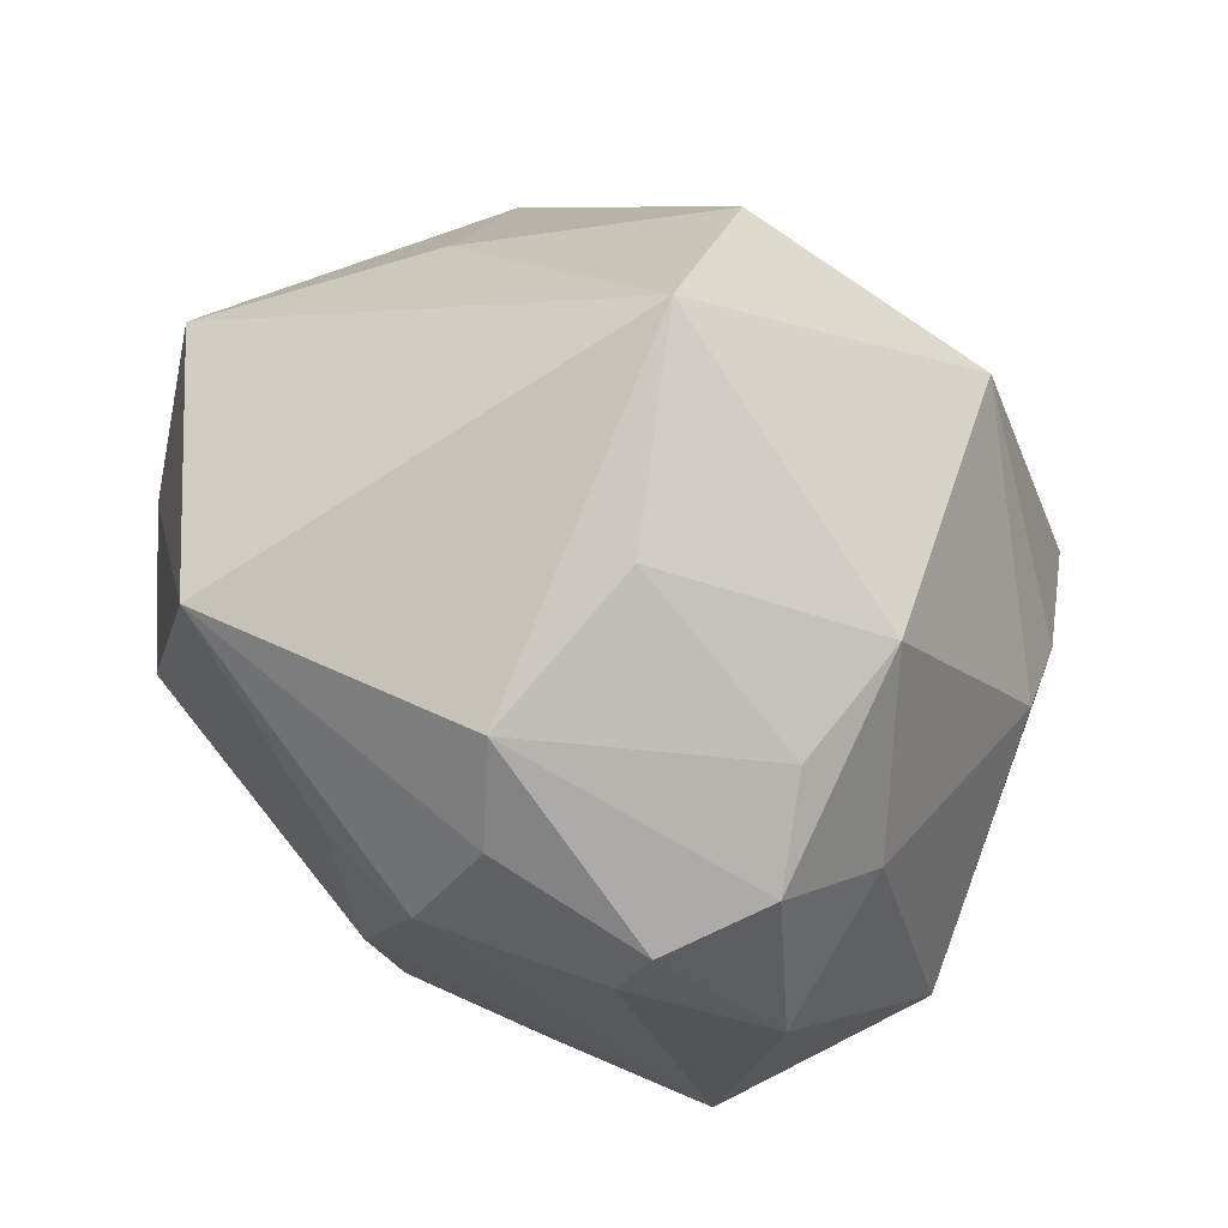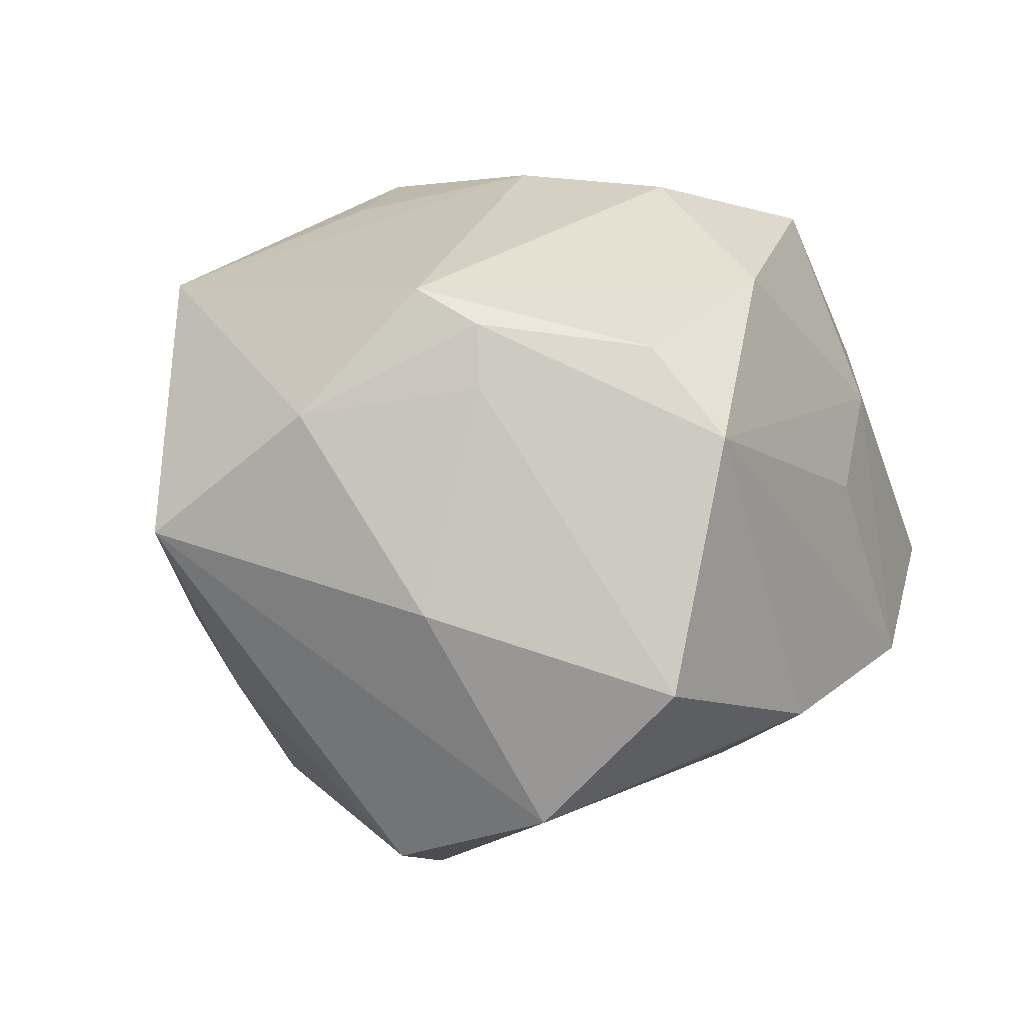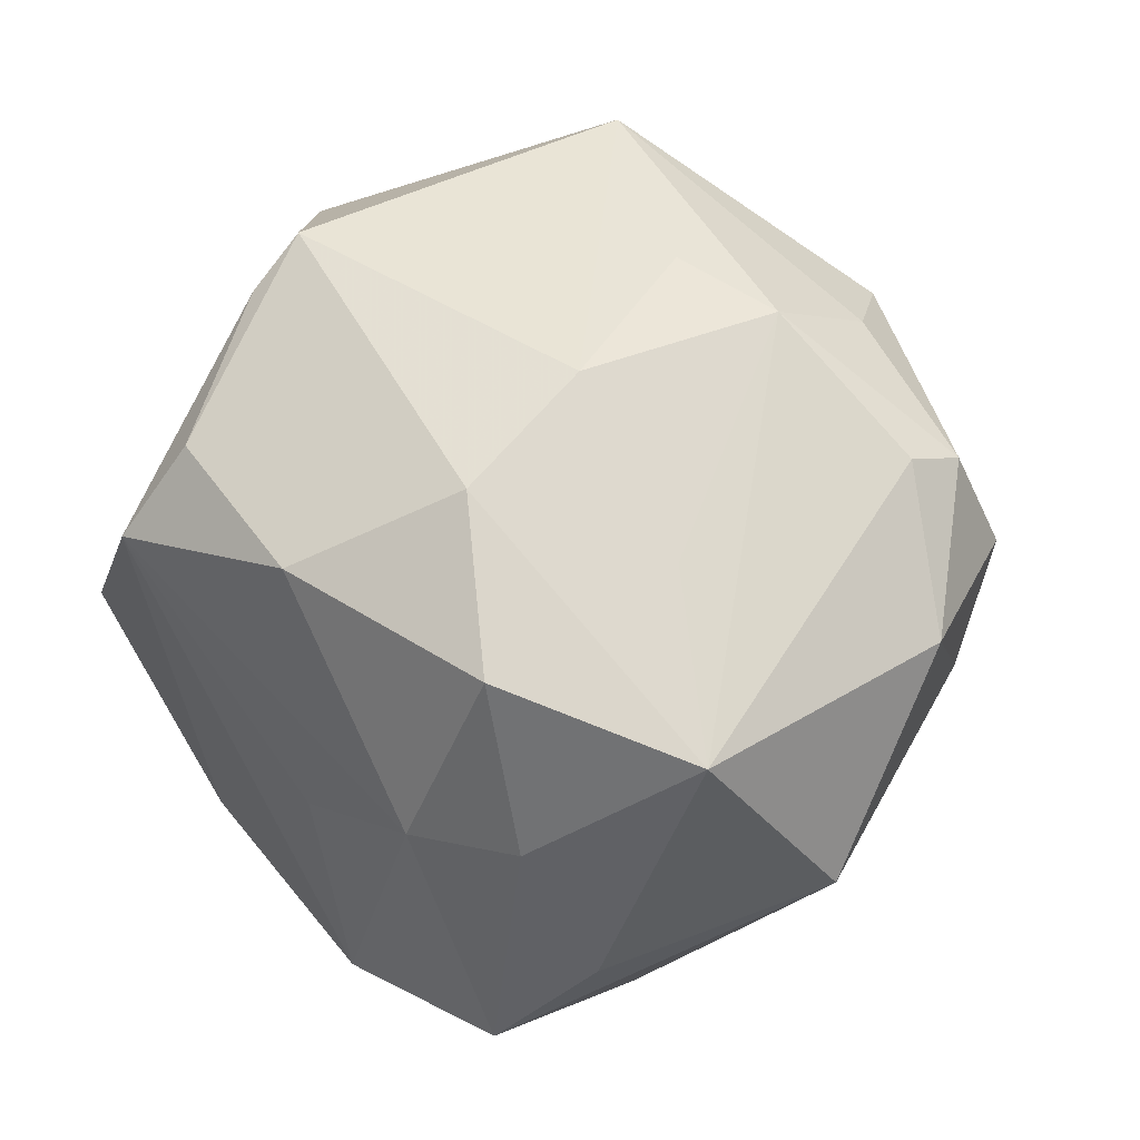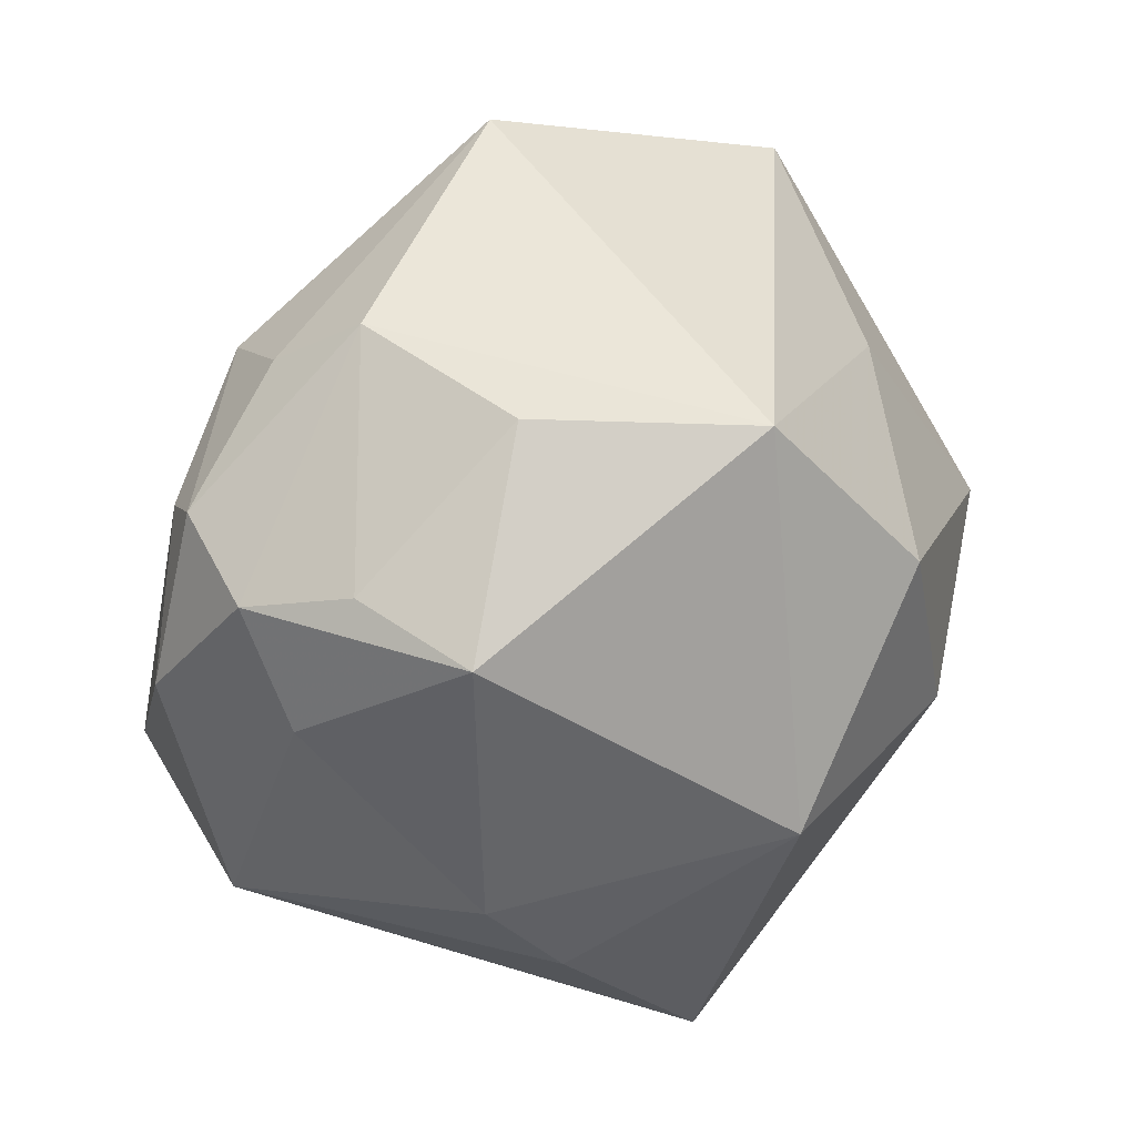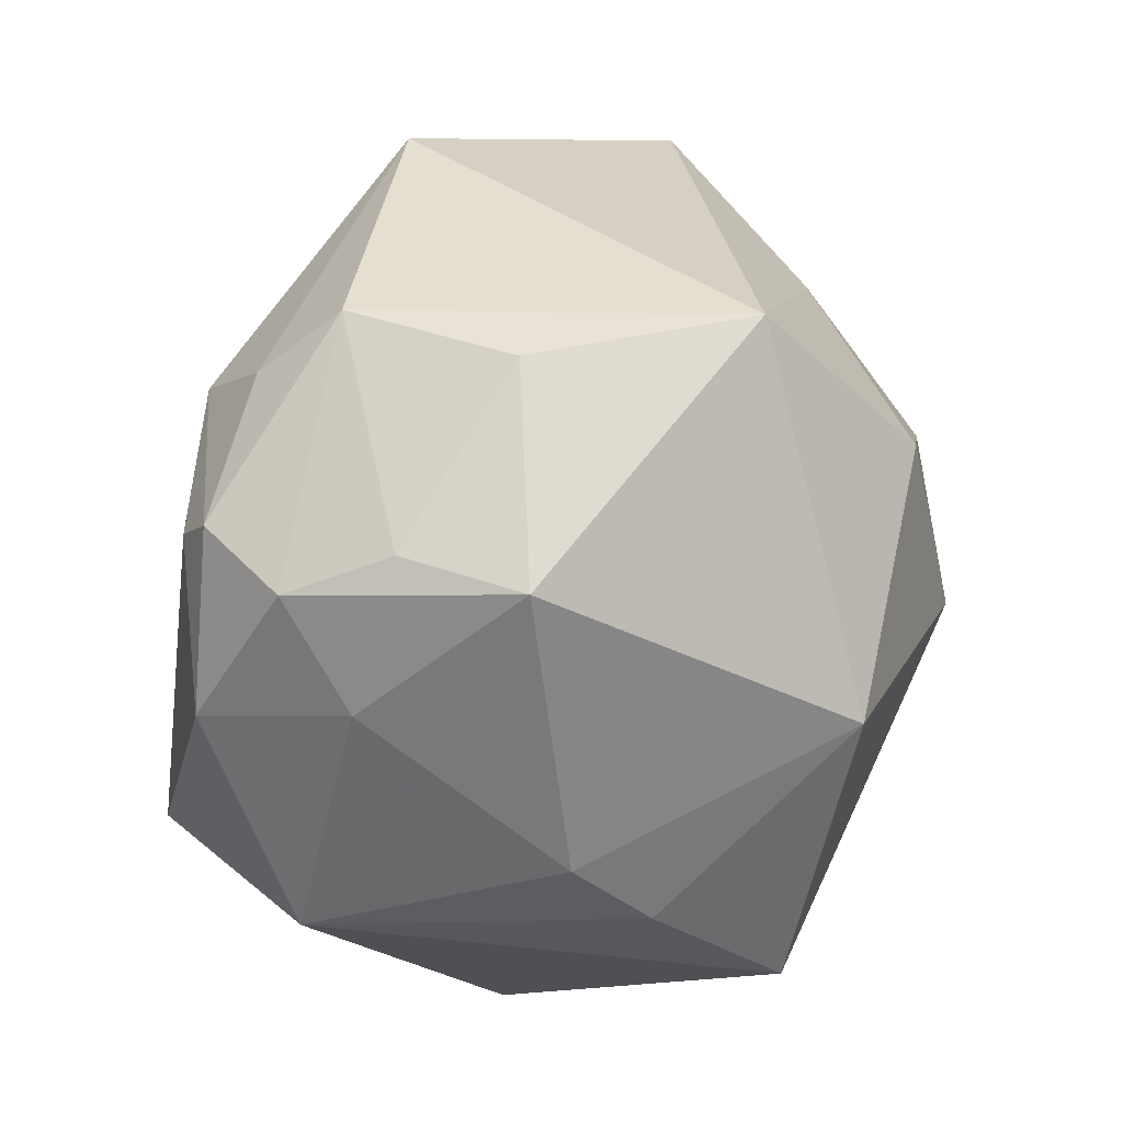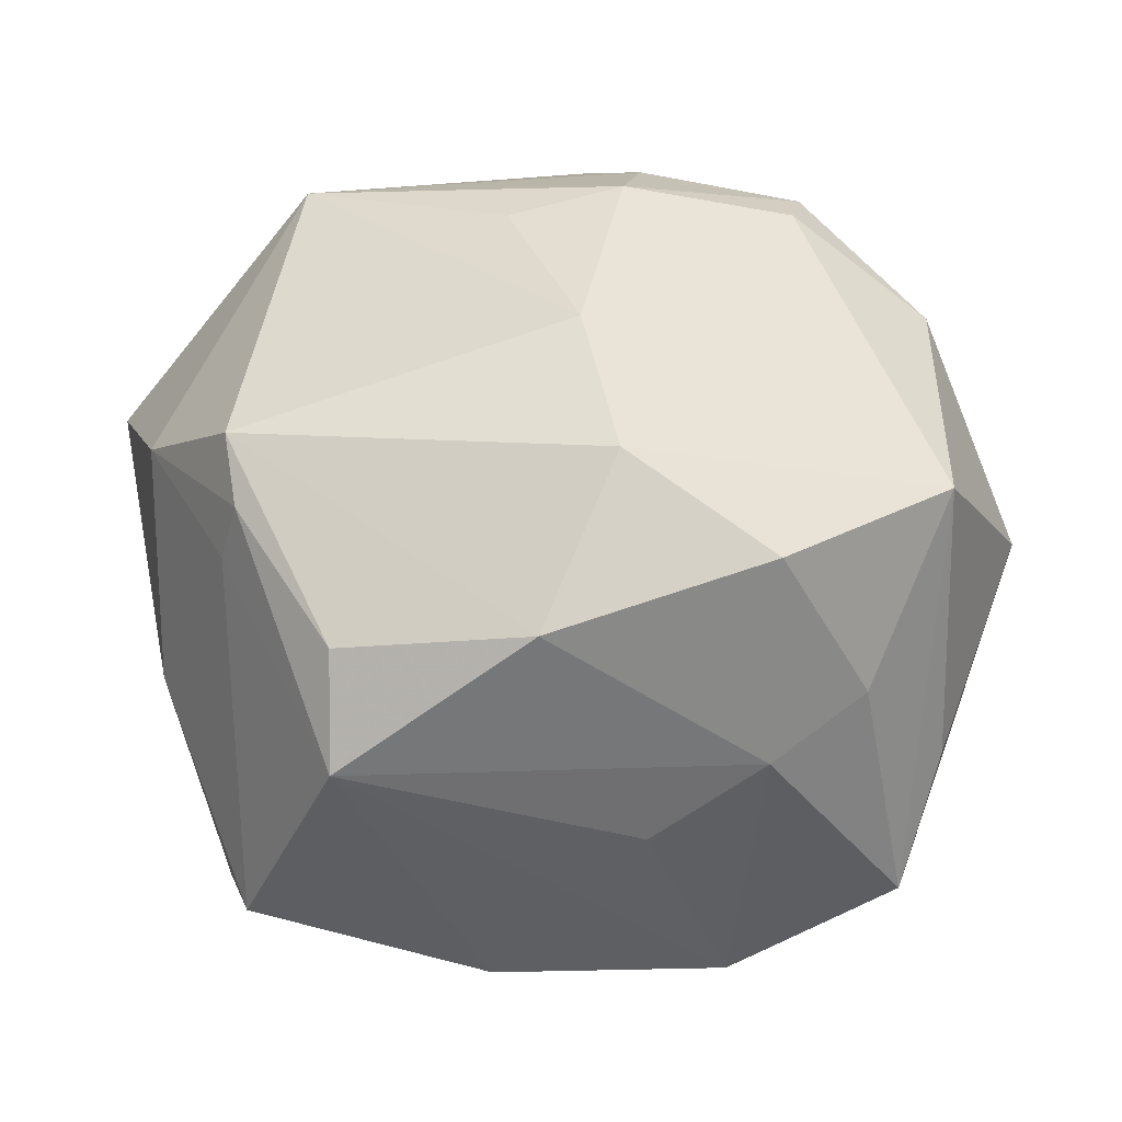
<metadata>
{"format":"obj","ext":"obj","renderer":"f3d","projection":"perspective","resolution":1024,"background":"white","views":[{"elev":77.4,"azim":39.7,"up":"+Y"},{"elev":15.5,"azim":-58.6,"up":"+Z"},{"elev":59.6,"azim":50.8,"up":"+Z"},{"elev":67.2,"azim":125.7,"up":"+Y"},{"elev":57.3,"azim":113.0,"up":"+Y"},{"elev":52.9,"azim":-1.3,"up":"+Z"}]}
</metadata>
<code>
v -0.04123 -0.02749 -0.02492
v 0.02367 -0.003142 0.03716
v -0.04743 0.001751 0.02147
v -0.05344 0.019 0.006301
v 0.01781 -0.04577 -0.01721
v 0.01006 0.03584 0.03095
v 0.03263 -0.0144 -0.04302
v 0.007406 0.0248 0.03967
v -0.03793 -0.01683 0.02505
v -0.009387 -0.04532 -0.01802
v 0.001869 0.001375 0.04356
v -0.003422 -0.0346 0.0341
v 0.04335 0.01785 0.02383
v 0.0291 0.0332 0.02822
v -0.02977 0.03313 0.03098
v -0.03594 -0.01521 0.03201
v 0.04205 -0.01464 0.03241
v 0.004025 0.04402 0.02284
v 0.02847 0.04205 -0.009976
v 0.05288 -0.004215 0.008374
v 0.0163 0.01893 -0.04412
v 0.02143 -0.03854 0.01499
v -0.04737 -0.01518 -1.711e-05
v -0.03702 -0.007682 0.03557
v -0.03705 -0.04221 -0.007841
v -0.03706 0.02022 -0.0178
v -0.02574 -0.04211 0.01988
v -0.03316 -0.007937 -0.03711
v -0.02542 -0.03228 0.02935
v 0.0417 0.01114 -0.02023
v 0.004755 0.04767 0.00144
v 0.02215 -0.02761 0.03754
v 0.04052 0.0256 0.005614
v 0.03512 0.03541 0.01611
v 0.02858 0.04041 0.005269
v -0.00925 0.04942 -0.02091
v -0.00595 0.02166 0.03836
v 0.005544 -0.01667 0.04293
v -0.01146 0.003965 -0.04606
v -0.01386 0.02911 -0.03856
v 0.03935 0.002048 -0.02905
v 0.02759 0.02694 0.03228
v 0.03242 -0.03152 0.01827
v 0.04257 -0.02914 0.002081
v 0.00821 -0.04259 0.006493
v -0.04136 -0.007618 -0.03349
v 0.03767 -0.04012 -0.009376
f 17 43 47
f 19 36 31
f 31 36 18
f 31 35 19
f 18 35 31
f 21 36 19
f 19 30 21
f 21 30 41
f 1 10 25
f 4 46 1
f 4 36 26
f 26 46 4
f 39 46 40
f 40 21 39
f 36 21 40
f 40 26 36
f 46 26 40
f 24 29 12
f 43 17 32
f 8 14 6
f 6 14 18
f 8 17 42
f 42 14 8
f 42 17 13
f 13 14 42
f 34 35 18
f 18 14 34
f 34 14 13
f 19 35 34
f 10 1 7
f 39 21 7
f 7 21 41
f 12 29 27
f 25 10 27
f 28 46 39
f 28 1 46
f 39 7 28
f 28 7 1
f 23 3 4
f 23 1 25
f 4 1 23
f 4 3 15
f 3 24 15
f 8 6 15
f 15 6 18
f 15 36 4
f 18 36 15
f 9 23 25
f 3 23 9
f 25 27 9
f 2 17 8
f 38 24 12
f 12 32 38
f 38 32 17
f 47 43 22
f 43 32 22
f 22 32 12
f 12 27 22
f 22 27 45
f 33 34 13
f 33 30 19
f 19 34 33
f 5 7 47
f 10 7 5
f 47 22 5
f 5 22 45
f 5 27 10
f 45 27 5
f 13 17 20
f 47 7 20
f 20 7 41
f 41 30 20
f 20 33 13
f 30 33 20
f 29 24 16
f 16 27 29
f 16 9 27
f 16 24 3
f 3 9 16
f 8 15 37
f 44 17 47
f 47 20 44
f 44 20 17
f 24 38 11
f 11 15 24
f 11 37 15
f 8 37 11
f 11 2 8
f 17 2 11
f 11 38 17

</code>
